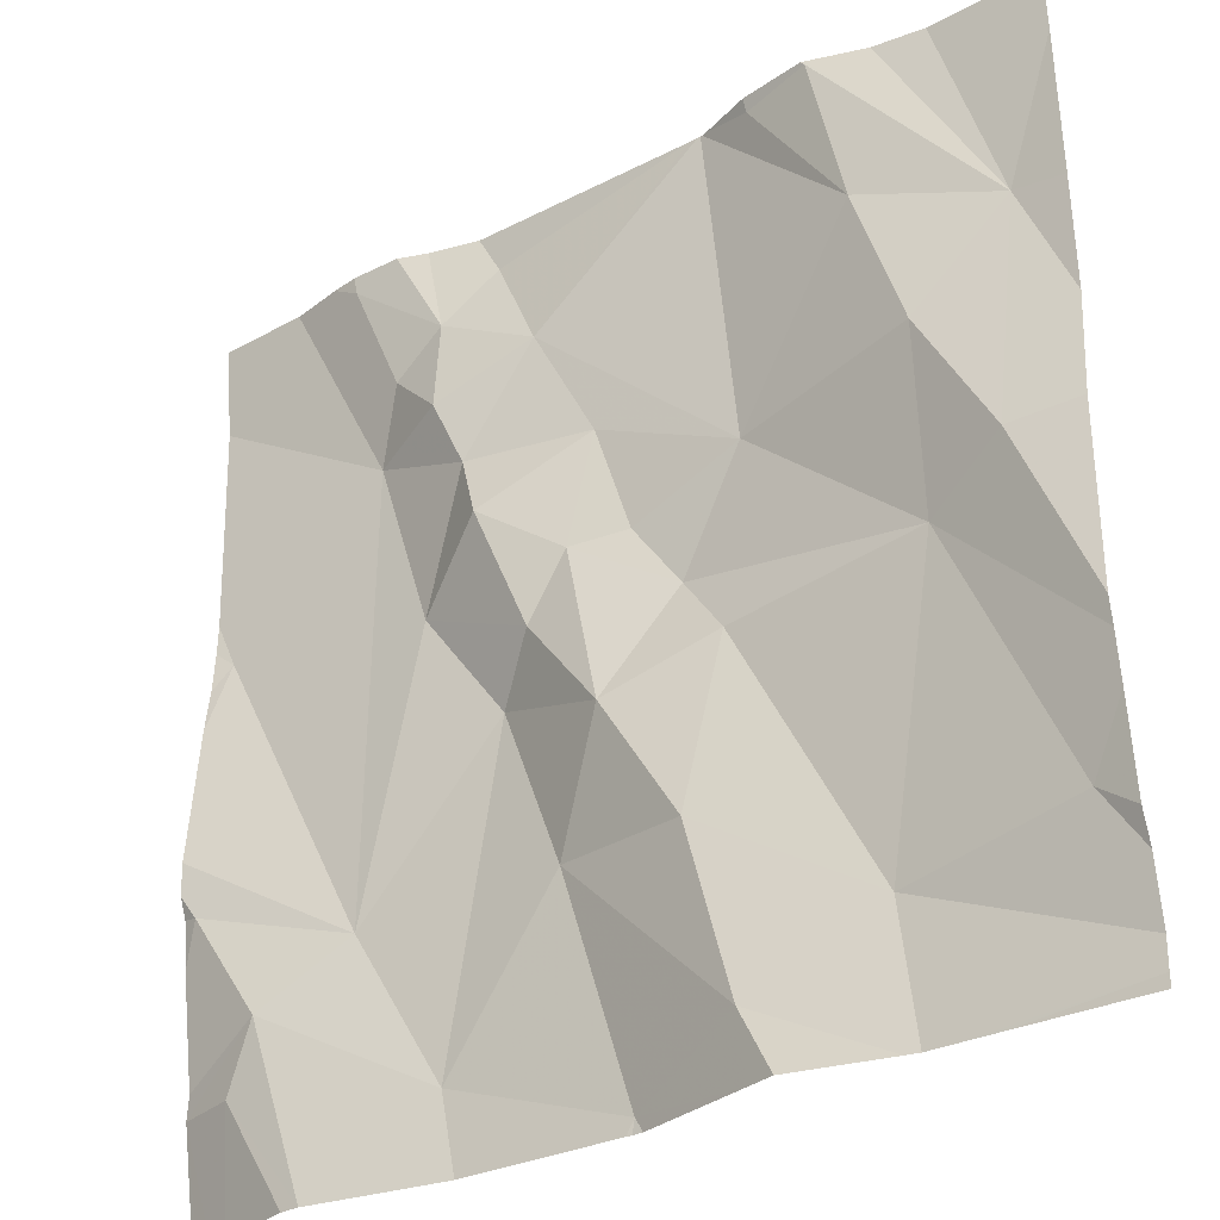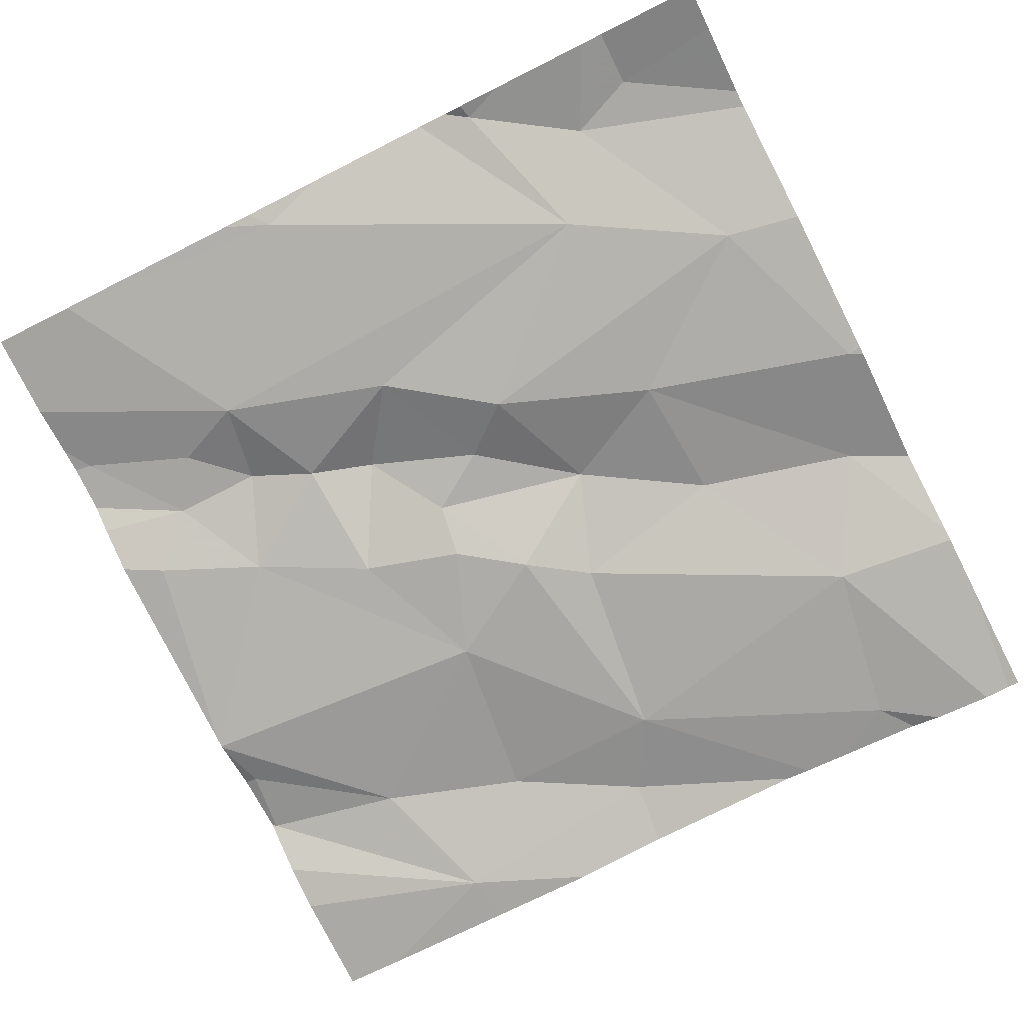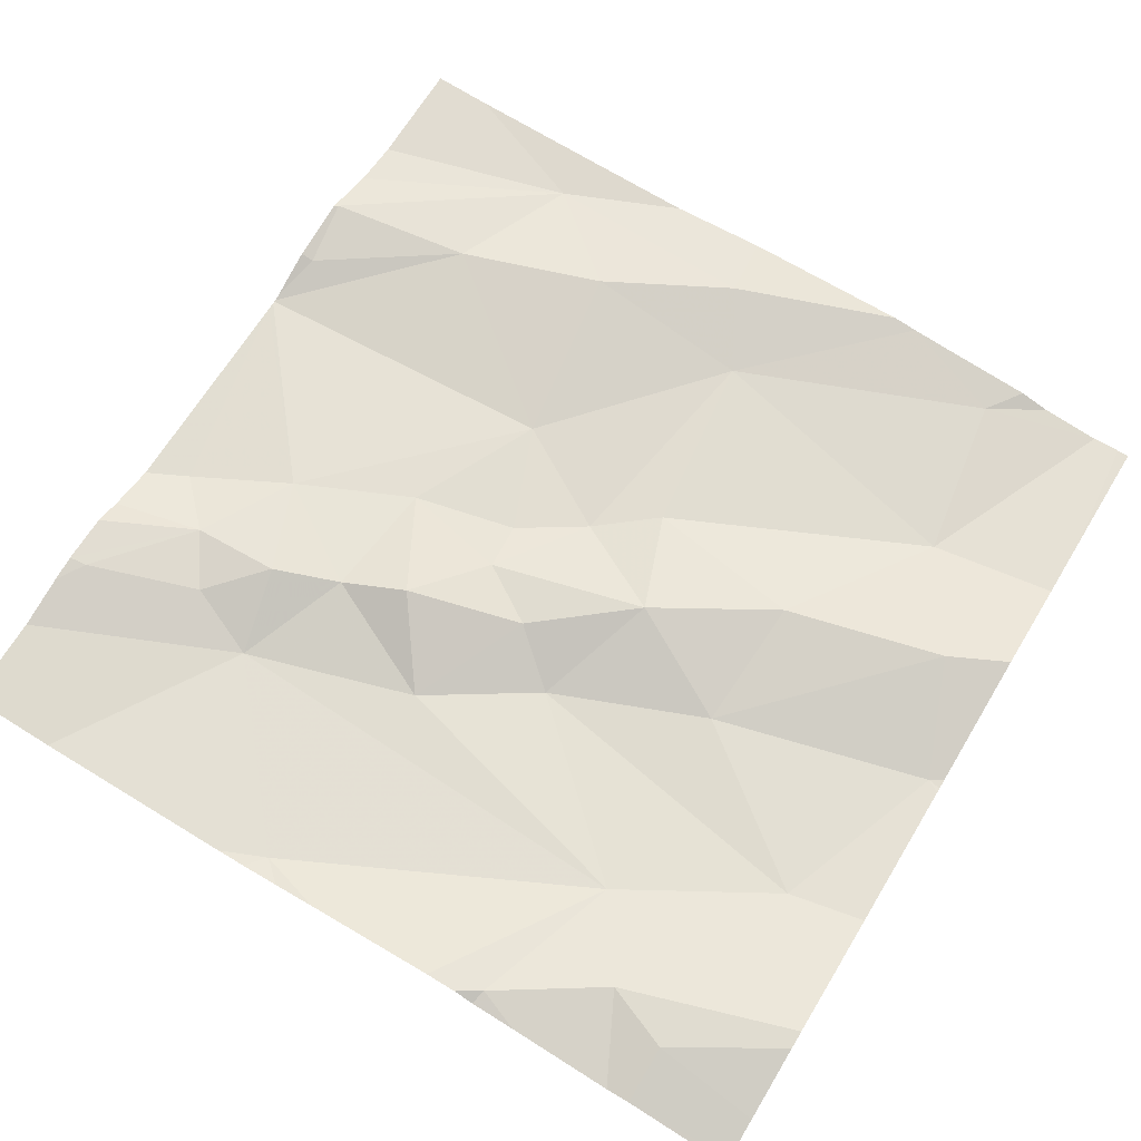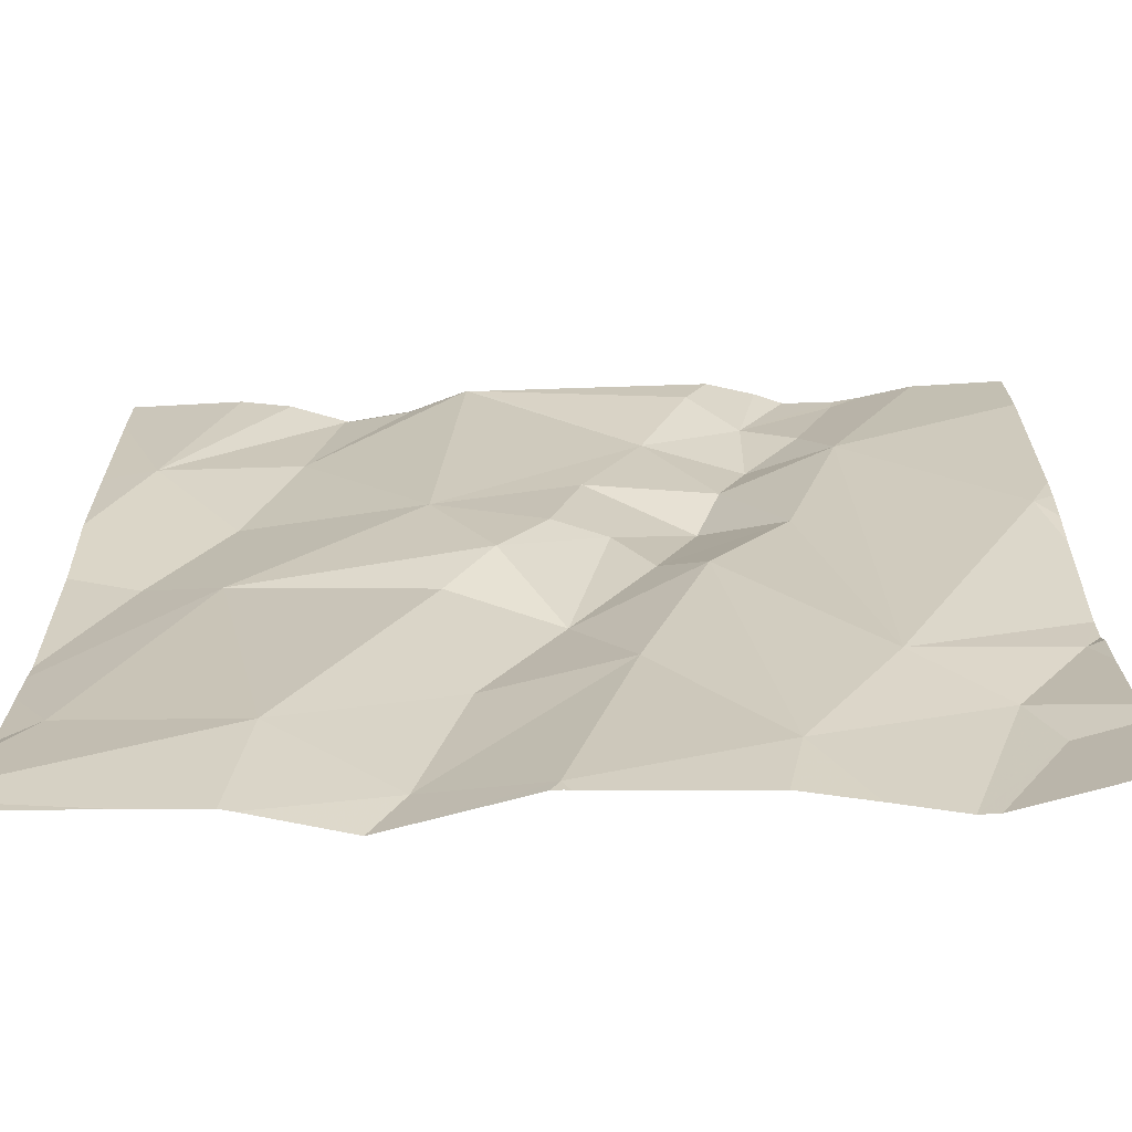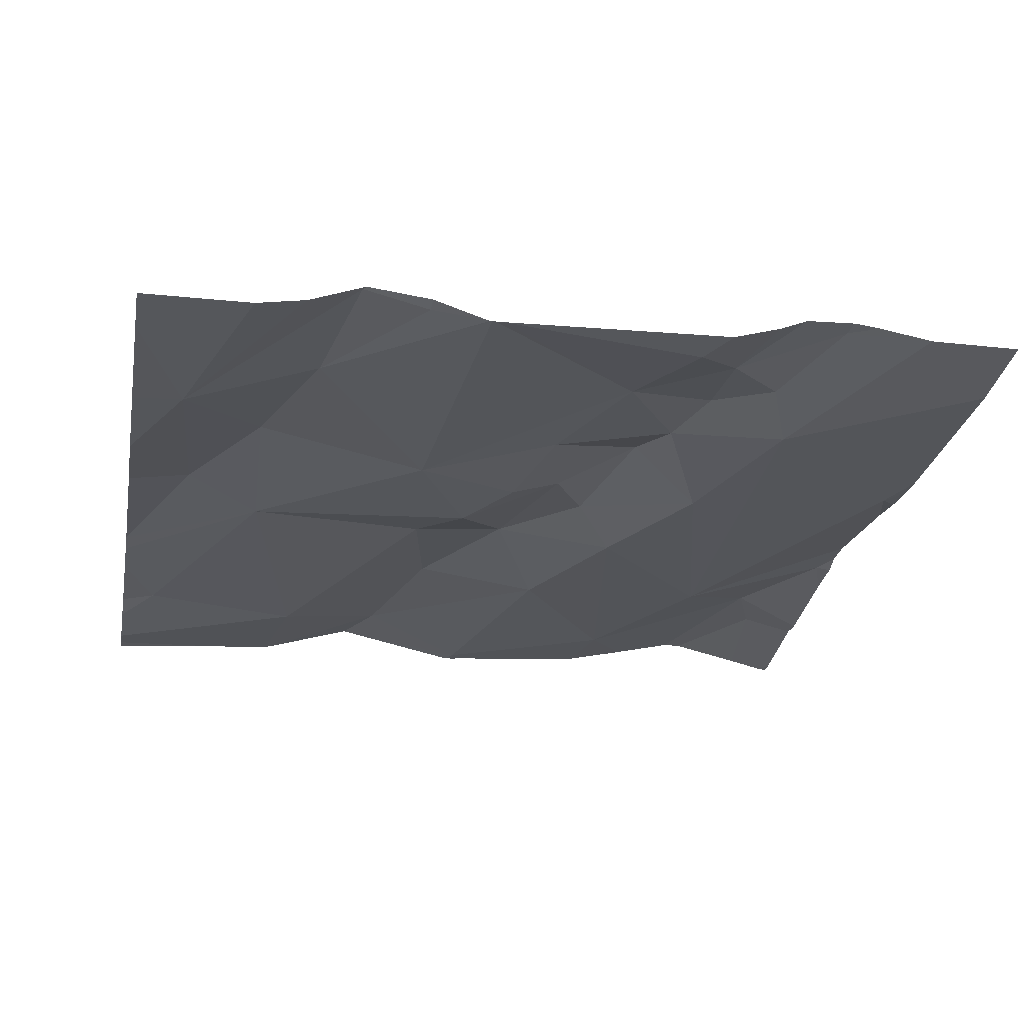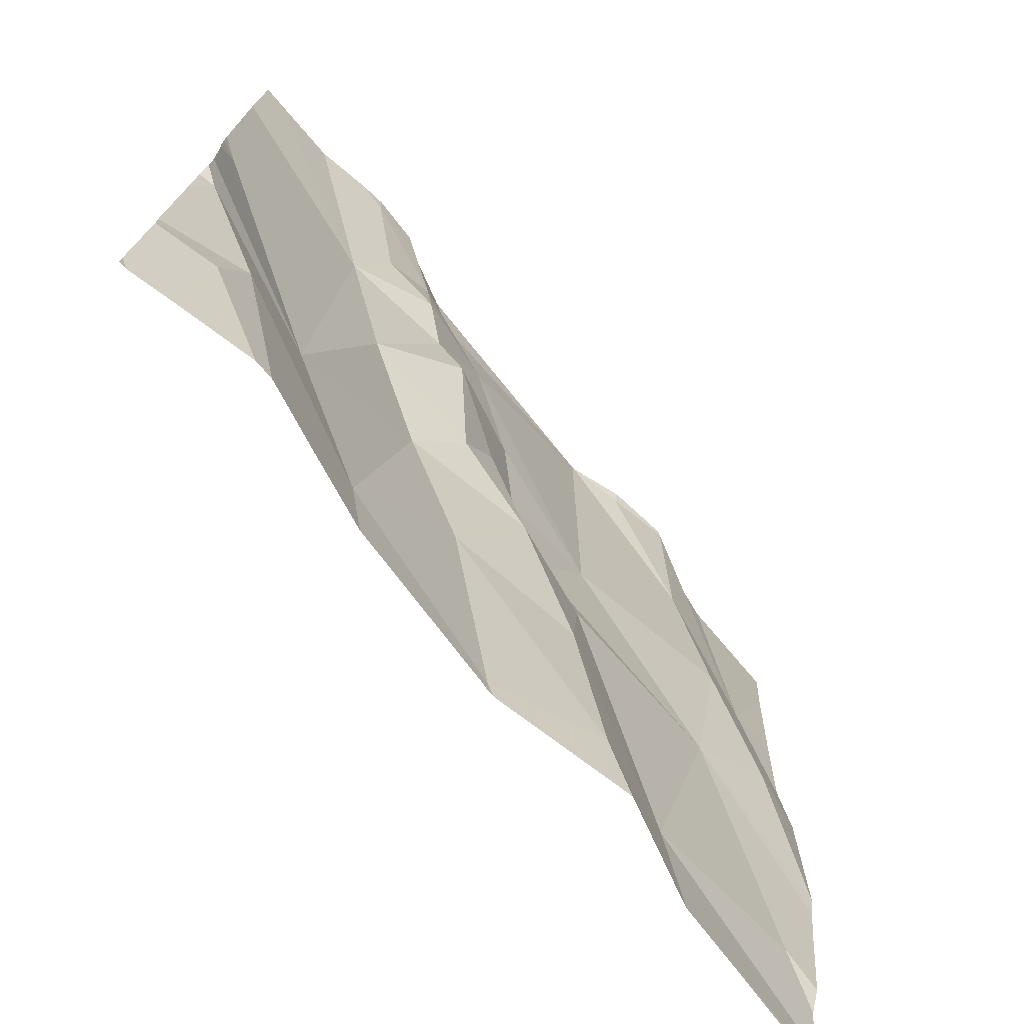
<metadata>
{"format":"obj","ext":"obj","renderer":"f3d","projection":"perspective","resolution":1024,"background":"white","views":[{"elev":-31.5,"azim":37.7,"up":"+Y"},{"elev":-77.2,"azim":-63.3,"up":"+Z"},{"elev":68.4,"azim":-58.8,"up":"+Z"},{"elev":-65.0,"azim":-176.4,"up":"+Y"},{"elev":-23.6,"azim":169.4,"up":"+Z"},{"elev":-73.8,"azim":-49.5,"up":"+Y"}]}
</metadata>
<code>
v -104.1 274 500.8
v -104.1 274.2 500.8
v -104.7 274.6 500.8
v -104.7 274.5 500.8
v -104.8 274.5 500.8
v -104.8 274.7 500.8
v -104.8 274.5 500.8
v -104.6 274.4 500.8
v -104.4 274.3 500.8
v -104.5 274.3 500.8
v -104.1 274 500.8
v -105 274.3 500.8
v -104.1 274.3 500.8
v -104.3 274.5 500.8
v -104.7 274.4 500.8
v -104.6 274.5 500.8
v -104.6 274.3 500.8
v -104.7 274.3 500.8
v -104.5 274.2 500.7
v -104.7 274.6 500.8
v -104.8 274 500.8
v -105 274 500.8
v -104.6 274 500.8
v -104.7 274.1 500.7
v -104.6 274.1 500.8
v -104.8 274.3 500.8
v -104.3 274.7 500.8
v -104.6 274.2 500.8
v -104.2 274.2 500.8
v -104.4 274.1 500.8
v -104.4 274.7 500.8
v -104.8 274.7 500.8
v -104.5 274.7 500.8
v -104.2 274.4 500.8
v -104.5 274 500.8
v -104.4 273.8 500.8
v -104.6 273.7 500.7
v -104.9 274.7 500.8
v -104.7 274.7 500.8
v -104.1 274.4 500.8
v -104.8 274.7 500.8
v -104.8 274.7 500.8
v -104.1 274.6 500.8
v -105 273.8 500.8
v -104.9 273.9 500.8
v -104.7 273.8 500.7
v -104.4 274.7 500.8
v -104.3 273.9 500.7
v -104.1 274 500.8
v -104.1 274.5 500.8
v -105 273.7 500.8
v -105 273.7 500.7
v -104.2 274.2 500.8
v -104.6 273.7 500.7
v -104.6 273.7 500.7
v -104.1 273.9 500.7
v -104.4 273.7 500.8
v -104.3 273.7 500.7
v -104.5 273.7 500.7
v -105 274.2 500.8
v -105 274.3 500.8
v -105 274.1 500.8
v -105 274 500.8
v -105 274.6 500.8
v -105 274.3 500.8
v -105 273.8 500.8
v -105 273.7 500.7
v -105 274 500.8
v -105 273.9 500.8
v -104.9 274.7 500.8
v -105 274.3 500.8
v -105 274 500.8
v -104.1 273.8 500.7
v -104.1 273.8 500.7
v -104.1 273.9 500.7
v -104.4 274.7 500.8
v -104.1 273.7 500.7
v -104.4 273.7 500.8
v -104.8 273.7 500.8
v -104.7 273.7 500.7
v -104.9 273.7 500.8
v -104.9 273.7 500.8
v -104.3 273.7 500.7
v -104.3 273.7 500.7
v -104.2 273.7 500.7
v -105 273.7 500.8
v -105 273.7 500.7
v -104.1 273.7 500.7
v -104.4 274.7 500.8
v -104.3 274.7 500.8
v -104.3 274.7 500.8
v -104.4 274.7 500.8
v -104.4 274.7 500.8
v -104.1 274.7 500.8
v -104.1 274.7 500.8
v -104.2 274.7 500.8
v -104.3 274.7 500.8
v -105 274.7 500.8
v -105 274.7 500.8
f 4 3 5
f 70 6 38
f 9 8 10
f 79 46 45
f 76 14 47
f 16 15 8
f 18 17 8
f 19 10 17
f 3 20 39
f 4 15 16
f 3 4 16
f 22 21 62
f 5 7 4
f 32 3 41
f 33 16 89
f 9 10 19
f 24 23 25
f 26 7 21
f 17 10 8
f 19 17 25
f 26 28 18
f 25 28 24
f 29 19 30
f 16 9 76
f 21 12 60
f 15 18 8
f 9 19 29
f 74 56 73
f 28 17 18
f 8 9 16
f 47 31 92
f 31 27 90
f 31 14 27
f 15 7 26
f 9 29 34
f 26 18 15
f 36 35 23
f 7 5 6
f 3 6 5
f 23 37 36
f 57 37 59
f 92 31 93
f 91 27 50
f 51 66 86
f 25 23 35
f 45 22 68
f 66 45 69
f 21 45 46
f 79 45 81
f 46 37 23
f 28 25 17
f 58 48 84
f 81 44 82
f 90 27 91
f 54 46 80
f 89 16 76
f 21 24 26
f 48 36 83
f 12 21 7
f 22 45 21
f 4 7 15
f 16 20 3
f 11 56 75
f 12 7 64
f 25 30 19
f 21 46 24
f 24 28 26
f 29 30 48
f 48 30 35
f 25 35 30
f 9 34 14
f 48 35 36
f 46 23 24
f 14 50 27
f 49 29 1
f 34 53 50
f 41 3 42
f 50 53 2
f 29 53 34
f 78 36 57
f 1 56 11
f 48 56 29
f 50 14 34
f 50 43 94
f 91 50 97
f 56 48 73
f 51 44 66
f 52 67 87
f 77 73 58
f 60 12 61
f 54 37 46
f 32 6 3
f 61 12 65
f 13 50 2
f 62 21 60
f 63 22 62
f 2 53 49
f 55 37 54
f 64 7 98
f 40 50 13
f 33 20 16
f 65 12 71
f 59 37 55
f 66 44 45
f 66 67 52
f 43 50 40
f 1 29 56
f 68 22 72
f 69 45 68
f 42 3 39
f 71 12 64
f 72 22 63
f 49 53 29
f 57 36 37
f 75 56 74
f 58 73 48
f 39 20 33
f 80 46 79
f 47 14 31
f 81 45 44
f 82 44 51
f 83 36 78
f 76 9 14
f 84 48 83
f 38 6 32
f 85 77 58
f 86 66 52
f 70 7 6
f 88 77 85
f 93 31 90
f 94 43 95
f 96 50 94
f 97 50 96
f 98 7 70
f 99 64 98

</code>
